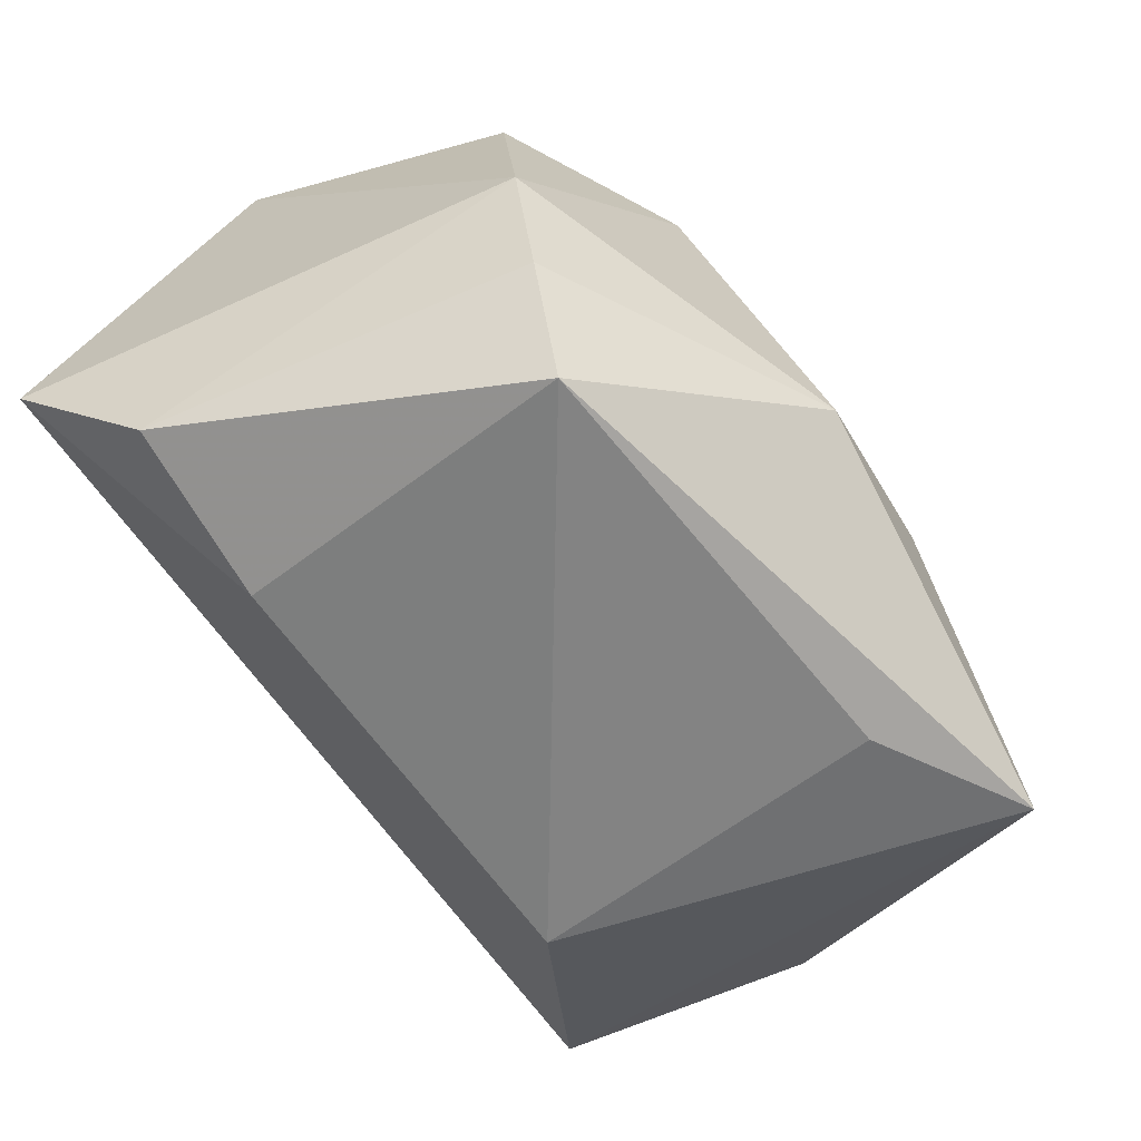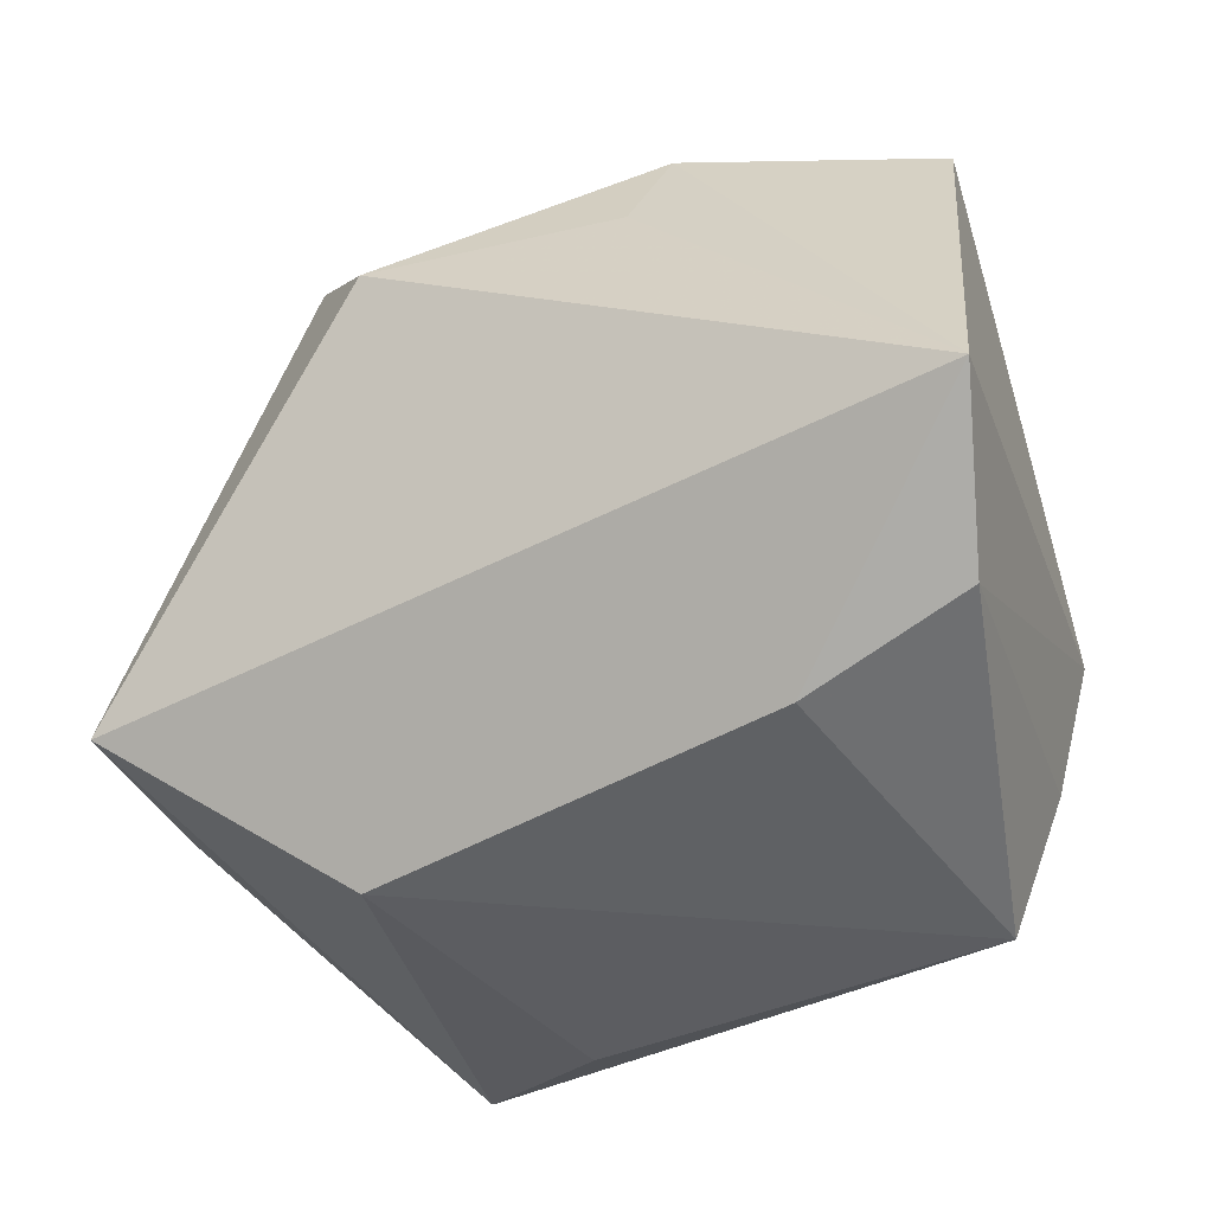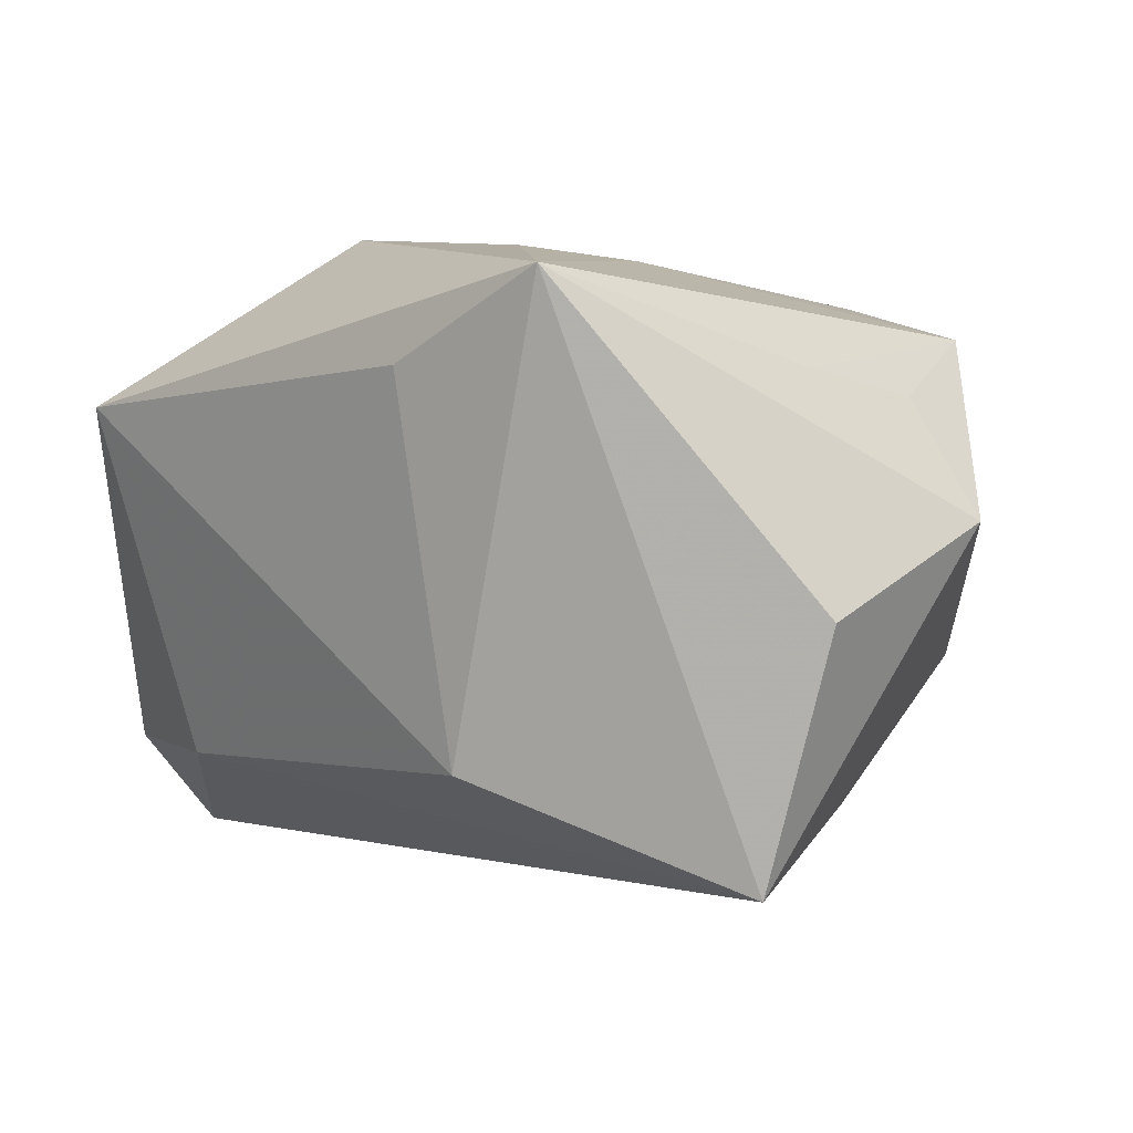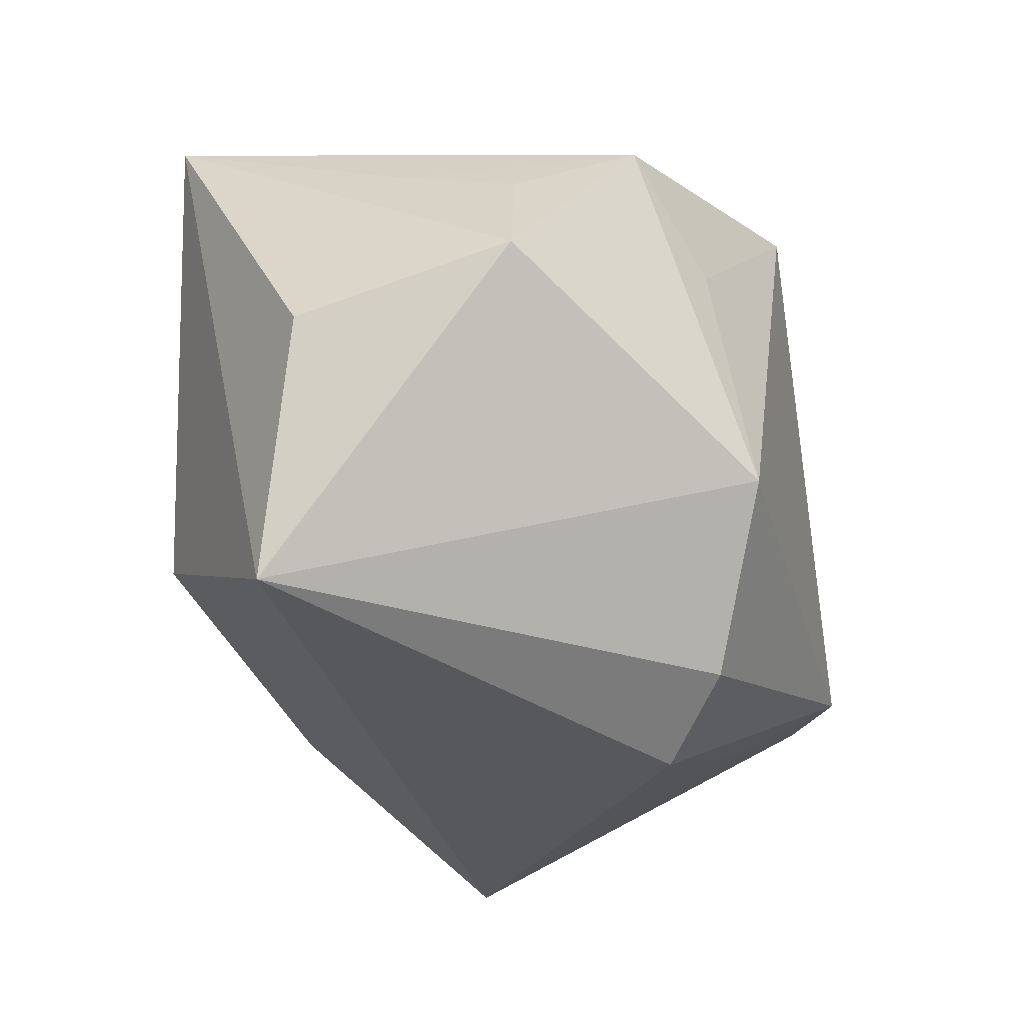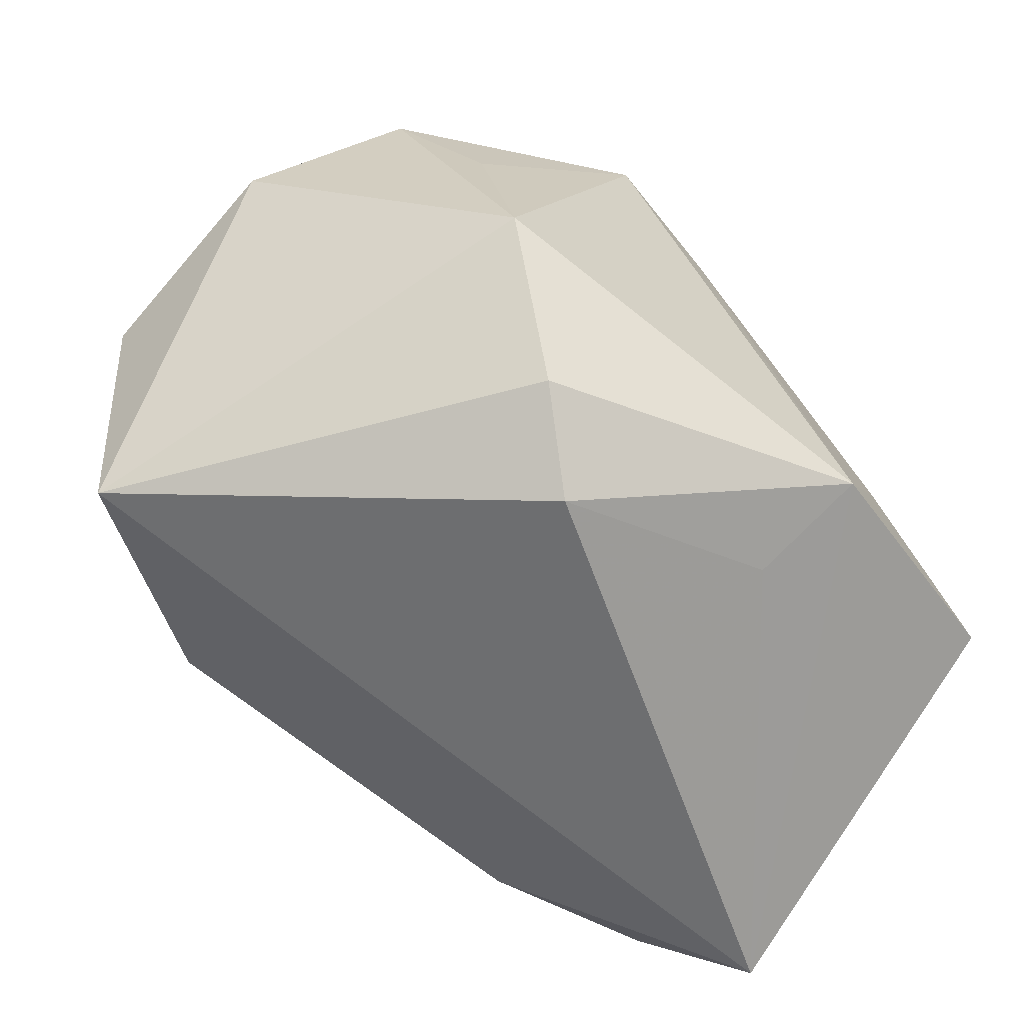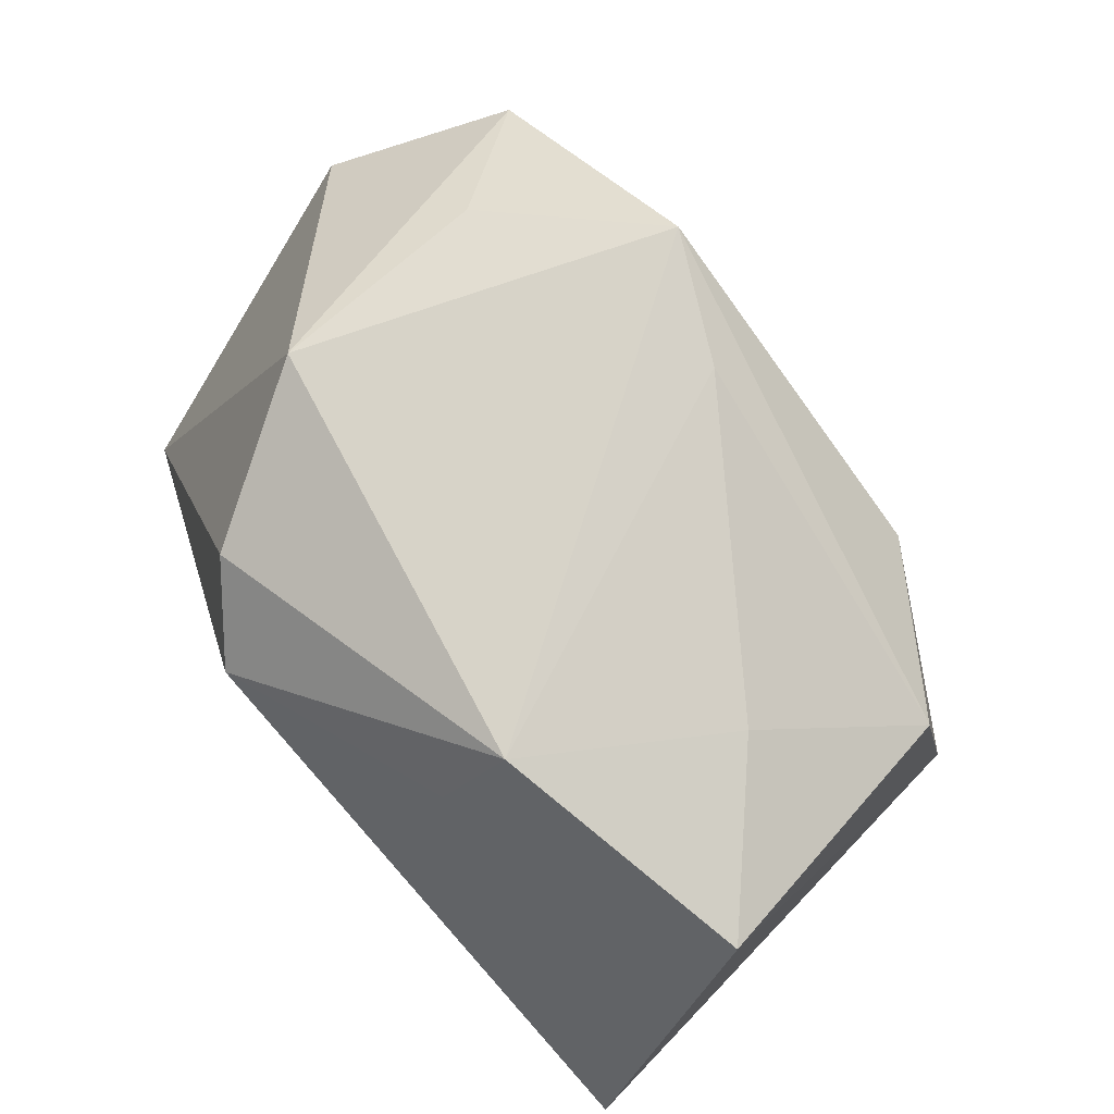
<metadata>
{"format":"obj","ext":"obj","renderer":"f3d","projection":"perspective","resolution":1024,"background":"white","views":[{"elev":-62.0,"azim":-61.1,"up":"+Y"},{"elev":-35.4,"azim":-156.4,"up":"+Y"},{"elev":10.2,"azim":43.5,"up":"+Z"},{"elev":-22.8,"azim":99.0,"up":"+Z"},{"elev":-60.7,"azim":136.8,"up":"+Z"},{"elev":79.1,"azim":-131.4,"up":"+Y"}]}
</metadata>
<code>
v 0.007002 -0.01072 0.03054
v 0.03584 0.007208 0.01811
v -0.01318 0.03314 -0.01833
v 0.03354 -0.003399 0.02111
v -0.02423 0.0288 -0.001376
v 0.04277 -0.01144 0.002145
v 0.01732 0.02347 -0.02455
v -0.03682 -0.01954 -0.01909
v -0.03337 -0.01755 0.01558
v 0.02581 0.02815 -0.009065
v 0.0119 -0.03013 0.02182
v -0.03694 0.02816 -0.01405
v 0.03288 0.01814 0.02199
v -0.04064 -0.008137 -0.03082
v 0.00872 0.002872 0.02863
v 0.0175 -0.02931 -0.01144
v -0.01109 0.02269 -0.02384
v -0.03393 0.01834 0.01221
v -0.008887 -0.01465 0.03054
v 0.01163 0.03048 0.02294
v -0.01957 0.01436 0.02255
v -0.02849 -0.03013 0.01517
v 0.000501 0.02989 0.01706
v 0.02605 -0.02802 0.03054
v -0.0367 -0.005607 0.01553
v 0.01024 0.01805 -0.0308
v 0.04291 0.008046 0.00804
v 0.03858 -0.01491 -0.0209
v -0.02165 -0.02486 -0.01727
v 0.02653 0.02407 0.01167
f 14 25 12
f 22 24 19
f 21 25 19
f 28 24 16
f 21 19 20
f 28 10 27
f 18 25 21
f 12 25 18
f 21 20 18
f 22 19 9
f 9 19 25
f 11 24 22
f 22 16 11
f 11 16 24
f 29 16 22
f 29 14 28
f 28 16 29
f 15 20 19
f 6 24 28
f 28 27 6
f 6 27 24
f 13 15 24
f 20 15 13
f 13 27 10
f 12 18 5
f 7 10 28
f 28 14 26
f 26 7 28
f 8 29 22
f 14 29 8
f 22 9 8
f 25 14 8
f 8 9 25
f 1 19 24
f 24 15 1
f 1 15 19
f 24 27 4
f 4 13 24
f 10 20 30
f 30 13 10
f 20 13 30
f 23 18 20
f 23 5 18
f 3 14 12
f 7 26 3
f 12 5 3
f 10 7 3
f 5 23 3
f 3 20 10
f 3 23 20
f 27 13 2
f 2 4 27
f 13 4 2
f 17 26 14
f 14 3 17
f 17 3 26

</code>
